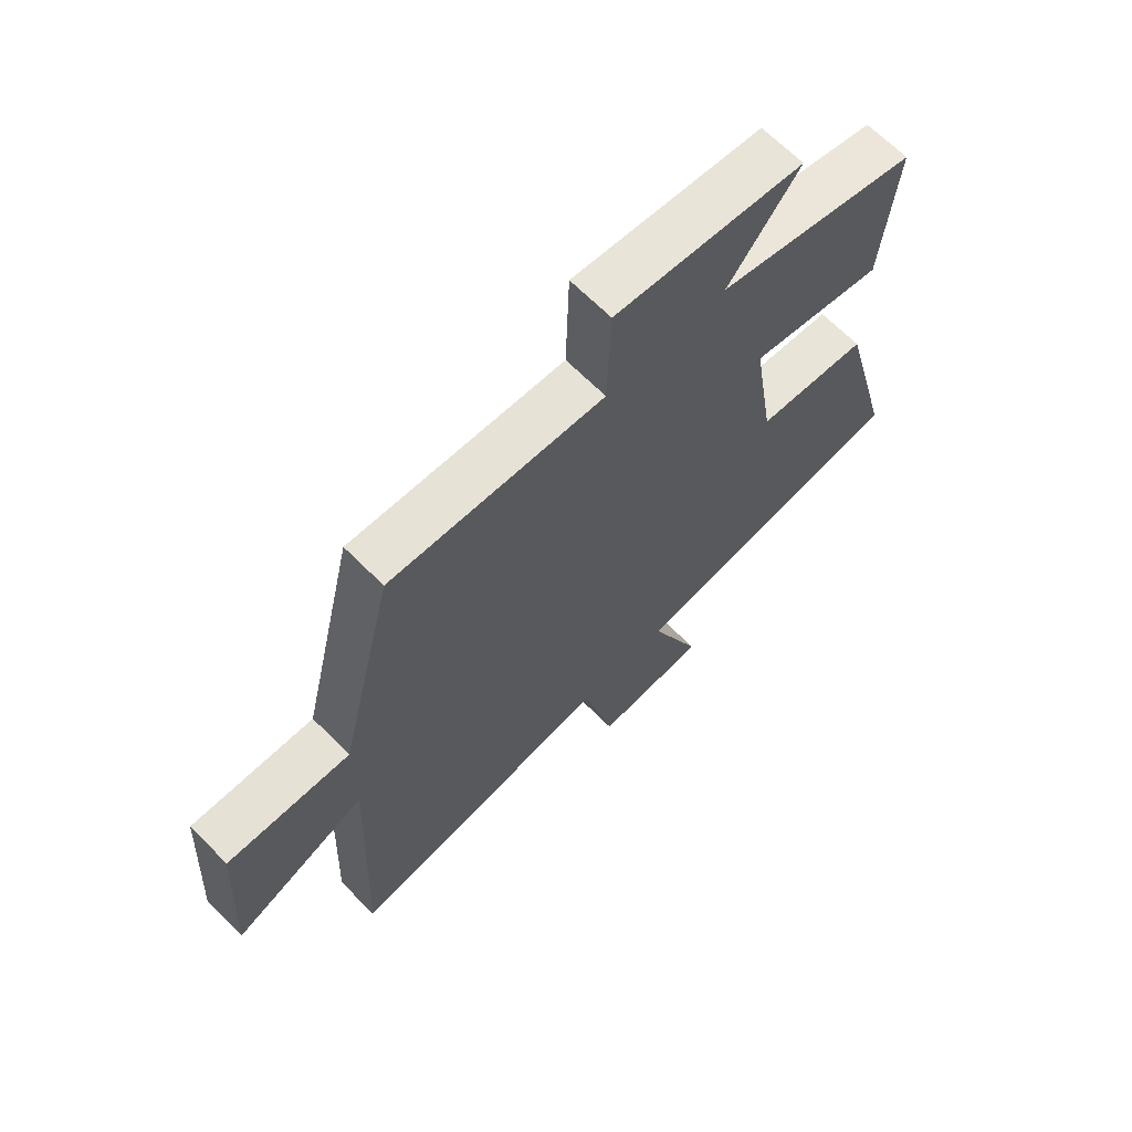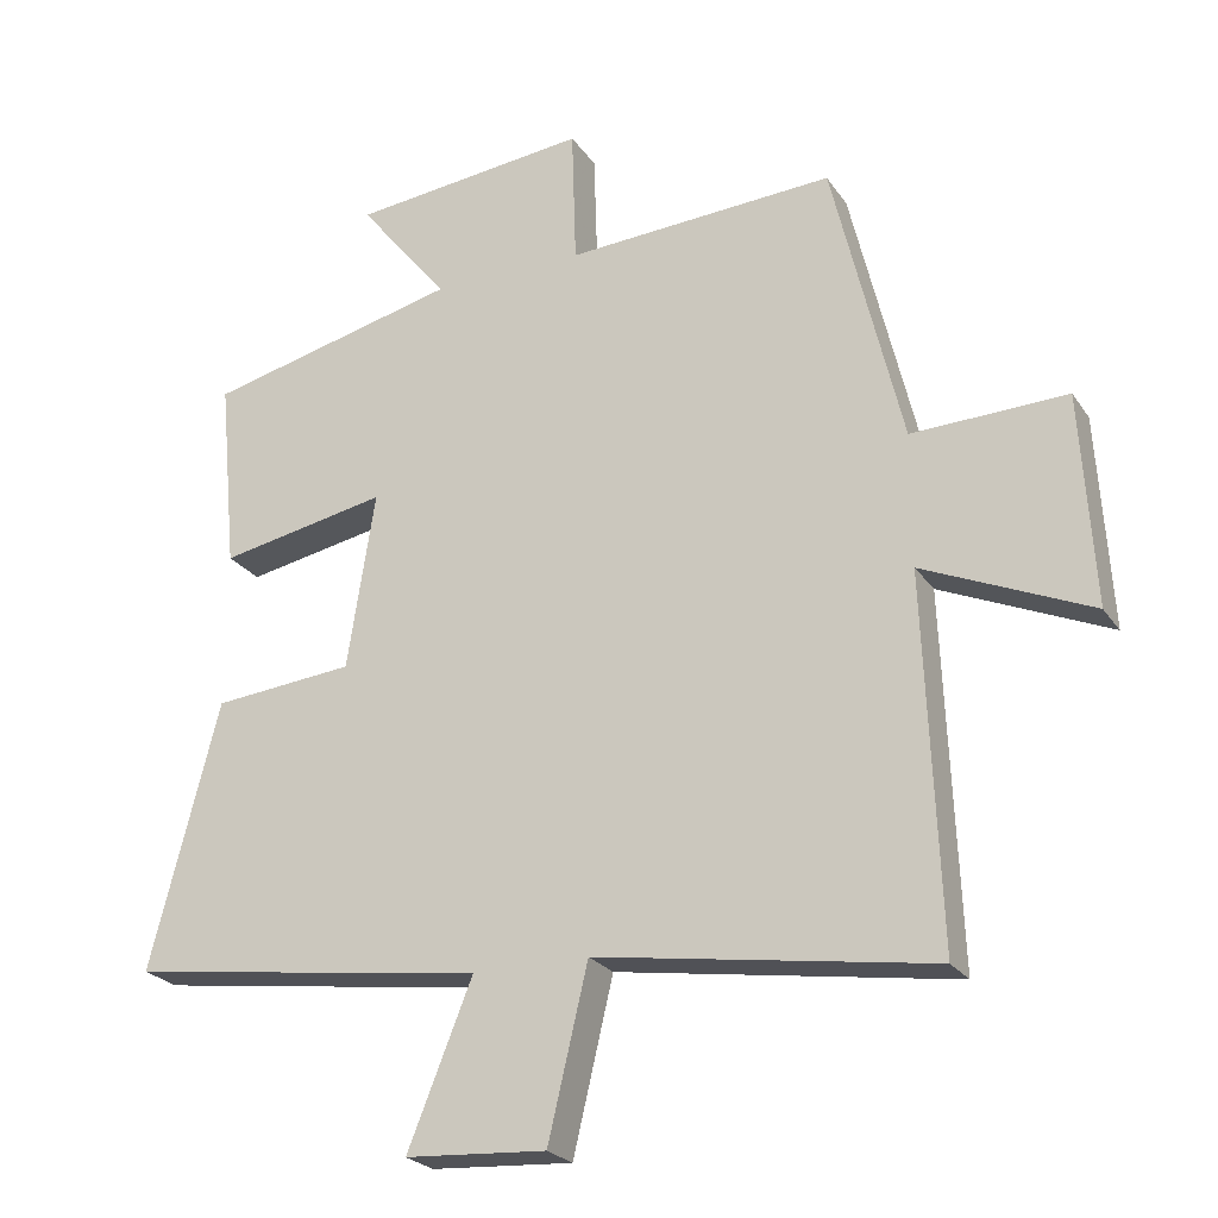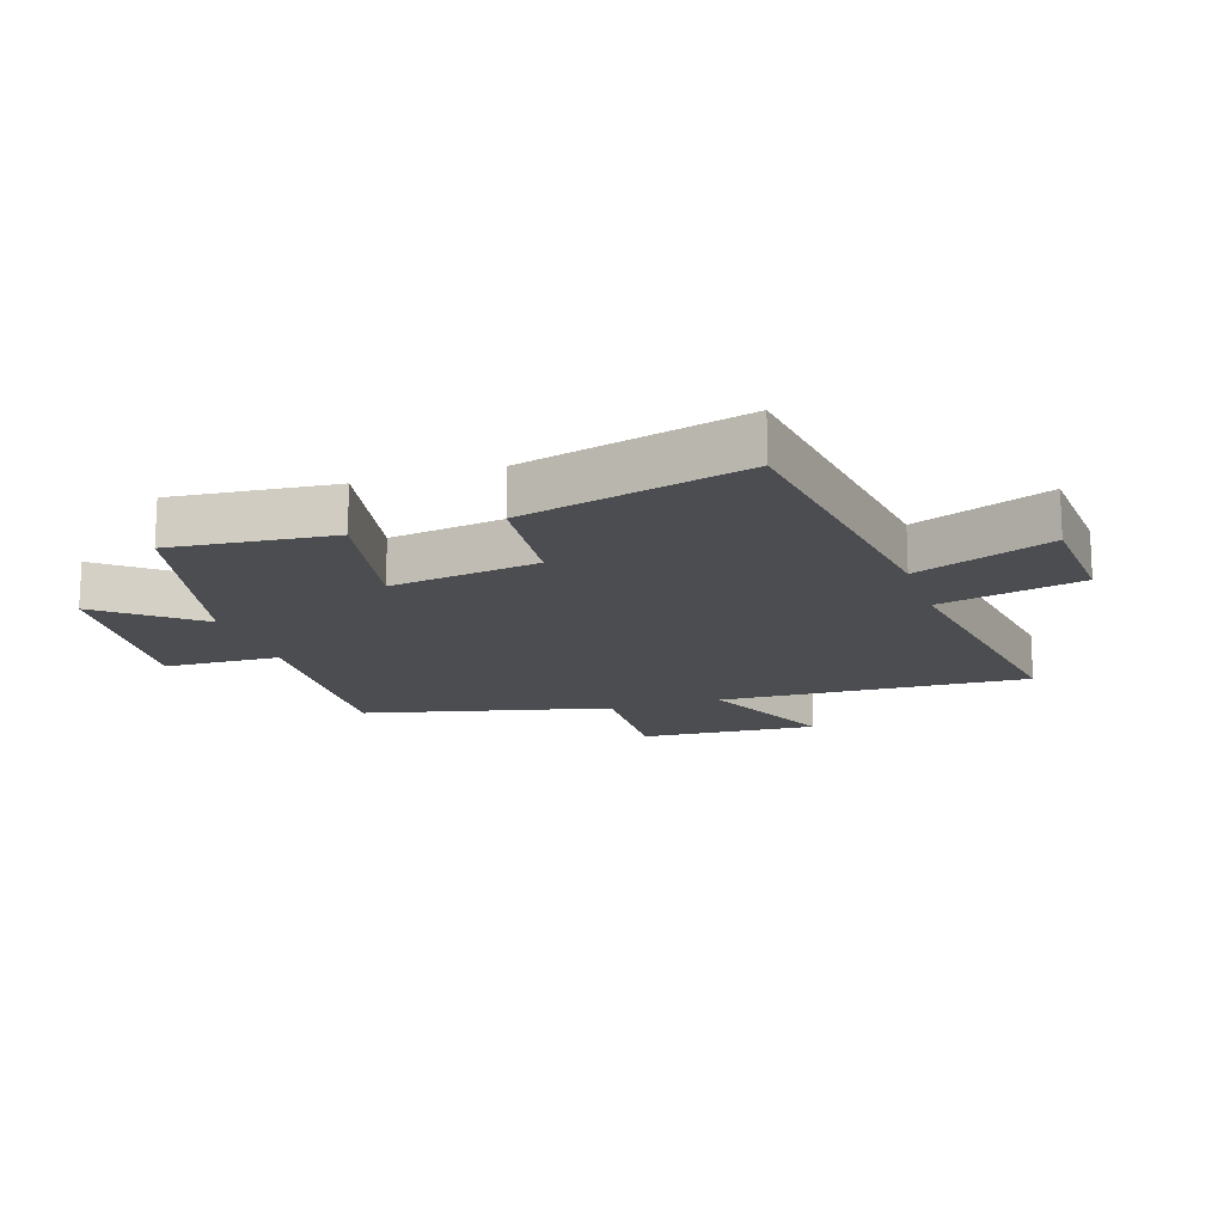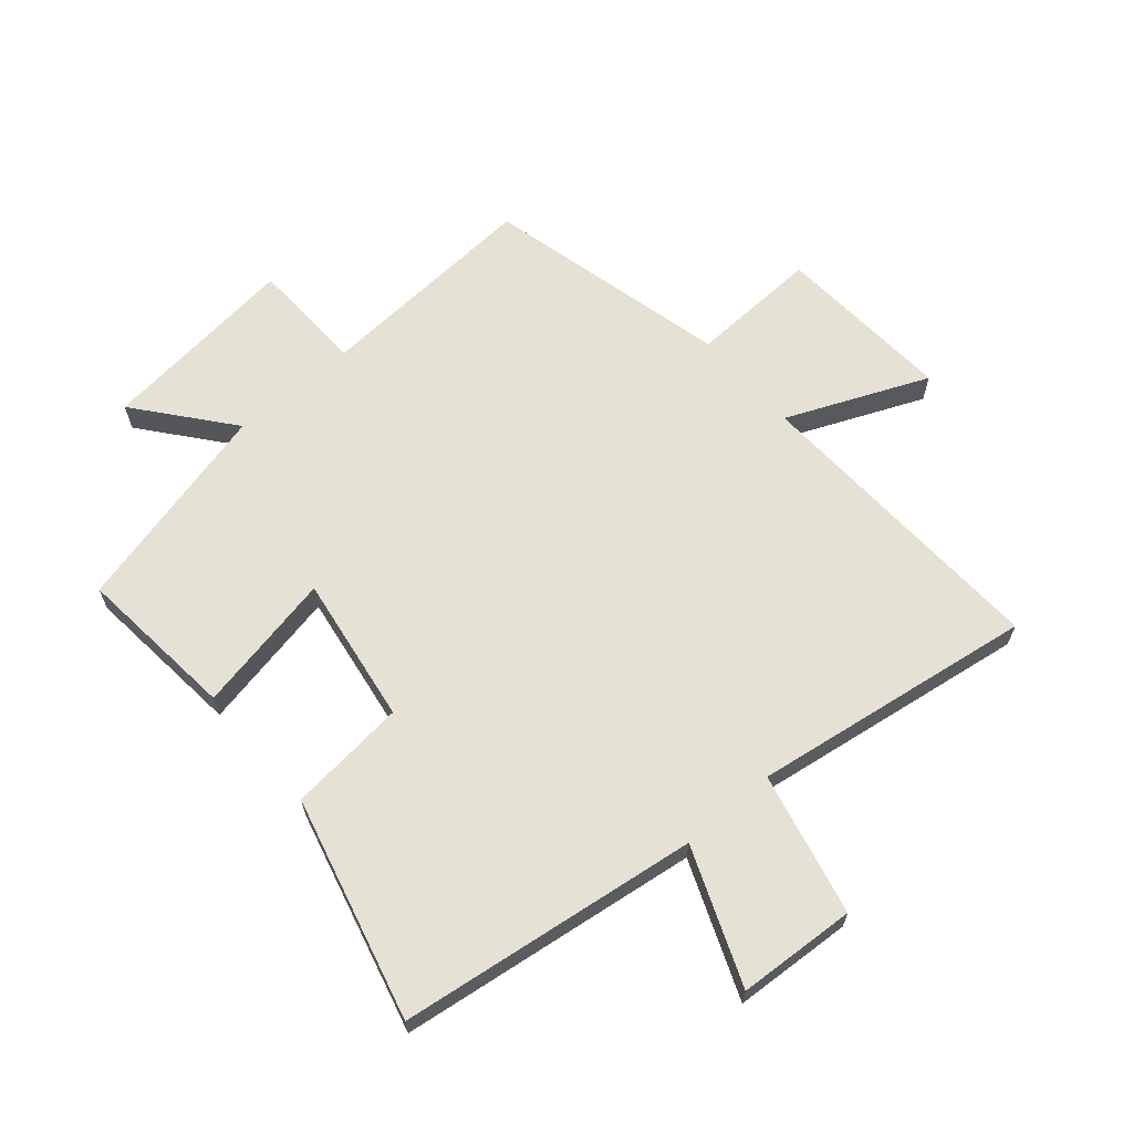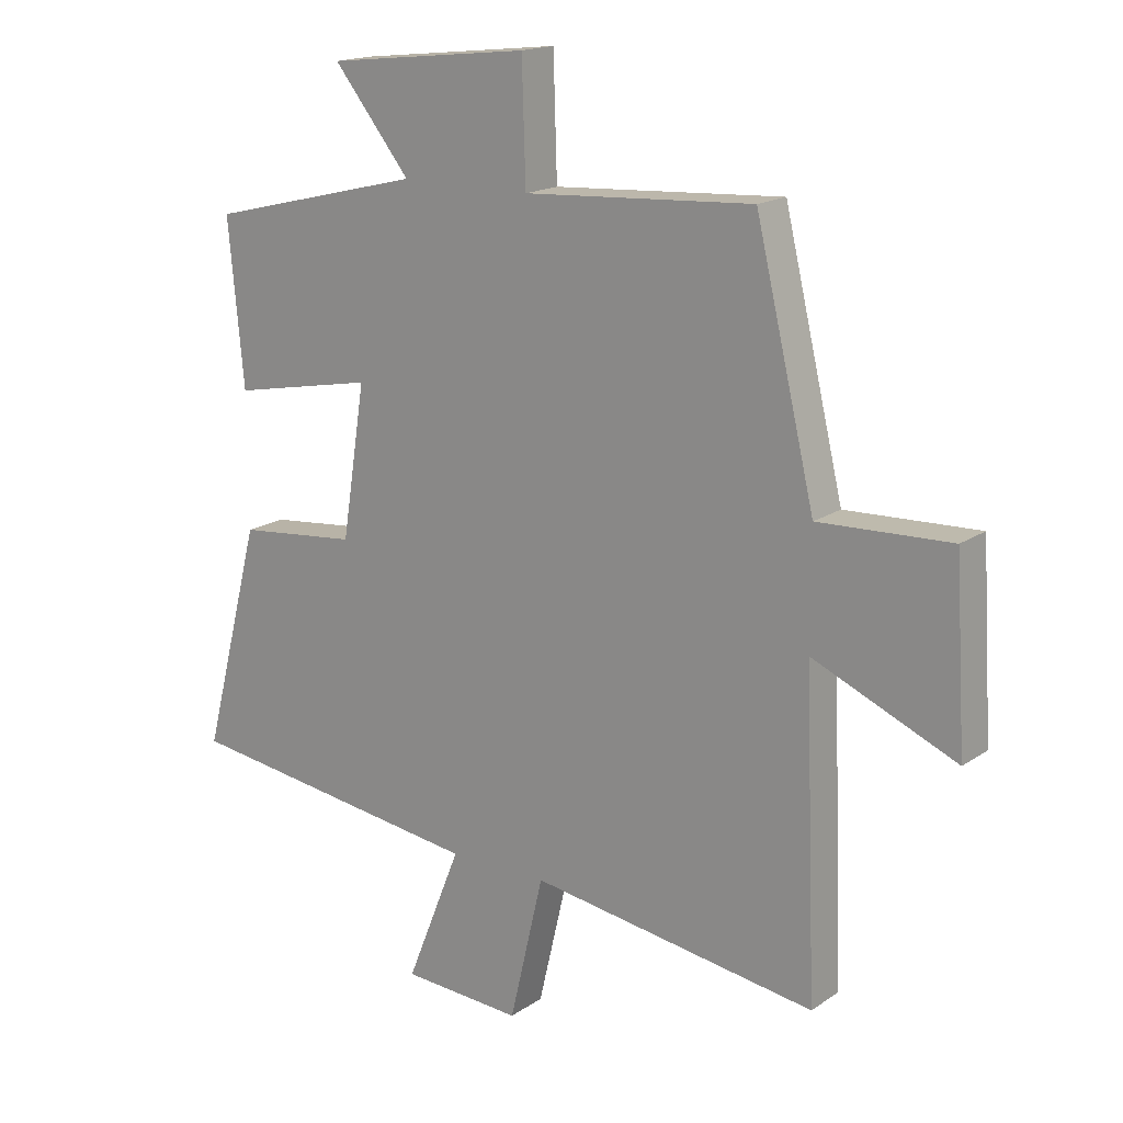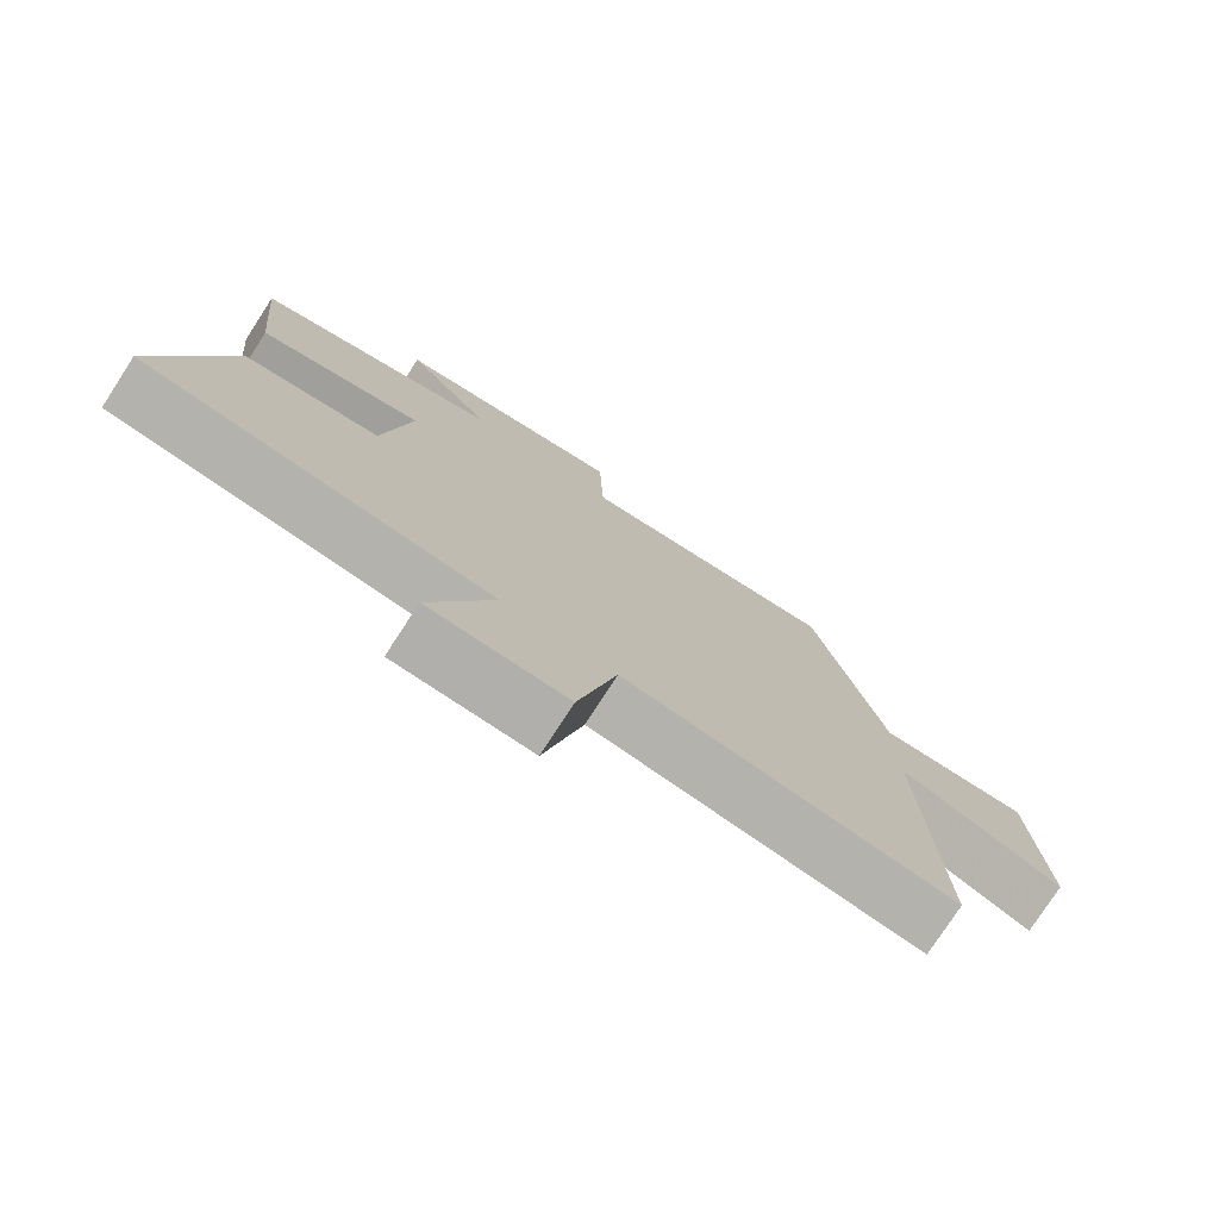
<metadata>
{"format":"obj","ext":"obj","renderer":"f3d","projection":"perspective","resolution":1024,"background":"white","views":[{"elev":66.5,"azim":-44.8,"up":"+Z"},{"elev":-24.0,"azim":-154.3,"up":"+Z"},{"elev":-15.9,"azim":108.1,"up":"+Y"},{"elev":64.7,"azim":139.2,"up":"+Y"},{"elev":17.0,"azim":-143.1,"up":"+Z"},{"elev":-76.9,"azim":147.1,"up":"+Z"}]}
</metadata>
<code>
v 0.595 0.07 -0.433
v 0.103 0.07 -0.5
v 0.192 0.07 -0.722
v -0.002 0.07 -0.734
v -0.057 0.07 -0.5
v -0.52 0.07 -0.57
v -0.5 0.07 -0.064
v -0.731 0.07 -0.164
v -0.713 0.07 0.128
v -0.5 0.07 0.12
v -0.404 0.07 0.522
v -0.034 0.07 0.5
v -0.028 0.07 0.69
v 0.3 0.07 0.654
v 0.176 0.07 0.5
v 0.525 0.07 0.415
v 0.5 0.07 0.151
v 0.268 0.07 0.196
v 0.306 0.07 -0.048
v 0.5 0.07 -0.067
v 0.595 0 -0.433
v 0.103 0 -0.5
v 0.192 0 -0.722
v -0.002 0 -0.734
v -0.057 0 -0.5
v -0.52 0 -0.57
v -0.5 0 -0.064
v -0.731 0 -0.164
v -0.713 0 0.128
v -0.5 0 0.12
v -0.404 0 0.522
v -0.034 0 0.5
v -0.028 0 0.69
v 0.3 0 0.654
v 0.176 0 0.5
v 0.525 0 0.415
v 0.5 0 0.151
v 0.268 0 0.196
v 0.306 0 -0.048
v 0.5 0 -0.067
f 19 20 1 2
f 18 19 2
f 15 16 17 18
f 15 18 2
f 12 13 14 15
f 12 15 2
f 10 11 12 2
f 7 8 9 10
f 7 10 2 3
f 5 6 7
f 5 7 3
f 3 4 5
f 22 21 40 39
f 22 39 38
f 38 37 36 35
f 22 38 35
f 35 34 33 32
f 22 35 32
f 22 32 31 30
f 30 29 28 27
f 23 22 30 27
f 27 26 25
f 23 27 25
f 25 24 23
f 1 21 22 2
f 2 22 23 3
f 3 23 24 4
f 4 24 25 5
f 5 25 26 6
f 6 26 27 7
f 7 27 28 8
f 8 28 29 9
f 9 29 30 10
f 10 30 31 11
f 11 31 32 12
f 12 32 33 13
f 13 33 34 14
f 14 34 35 15
f 15 35 36 16
f 16 36 37 17
f 17 37 38 18
f 18 38 39 19
f 19 39 40 20
f 20 40 21 1

</code>
